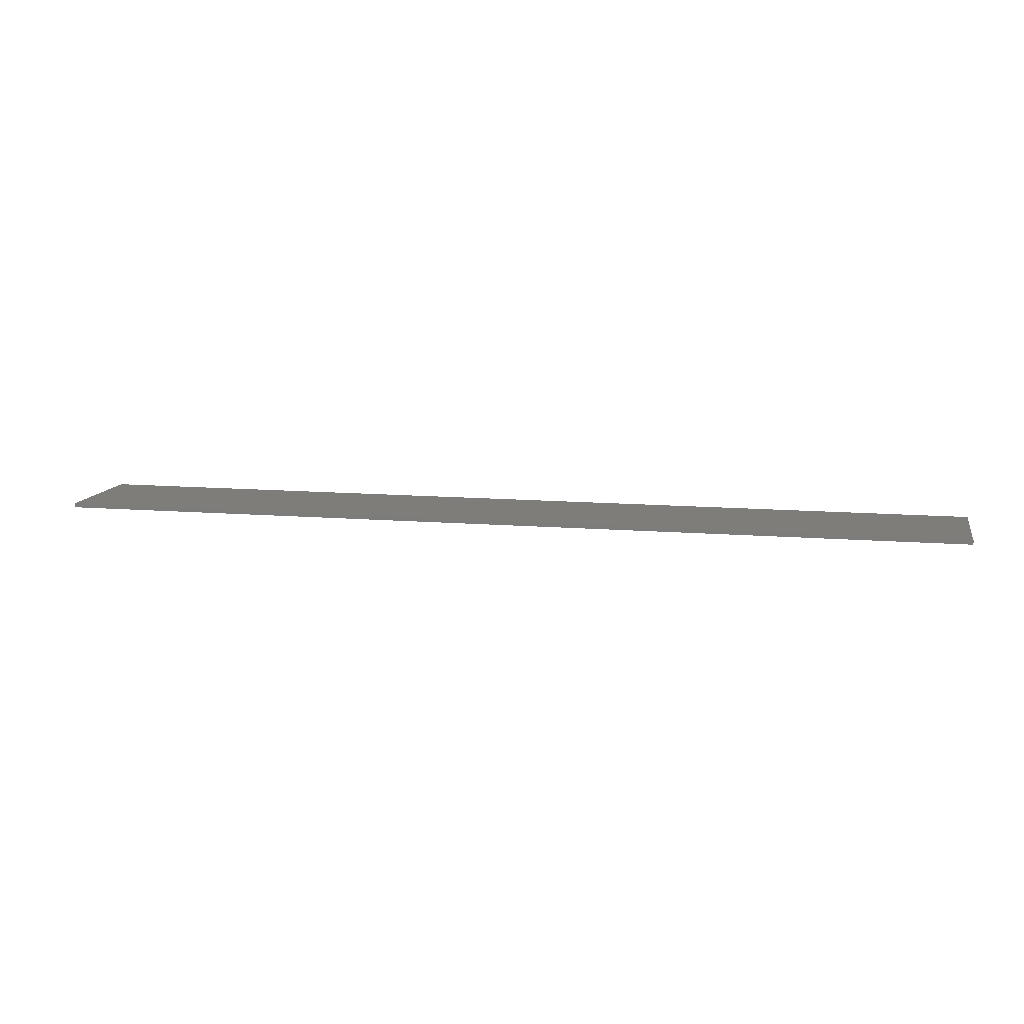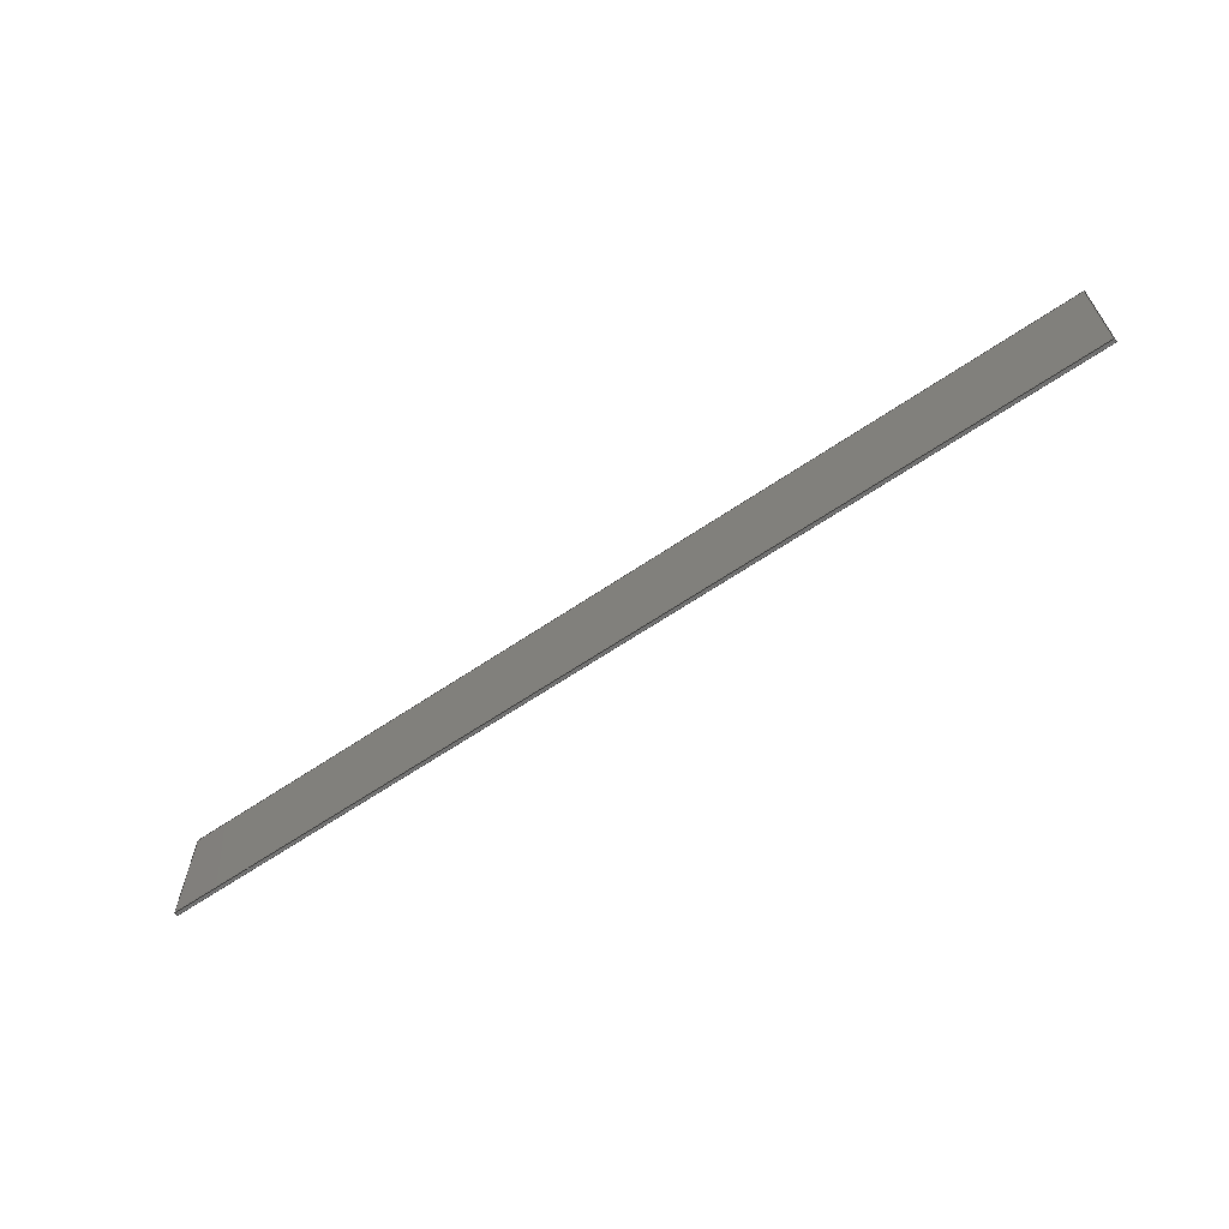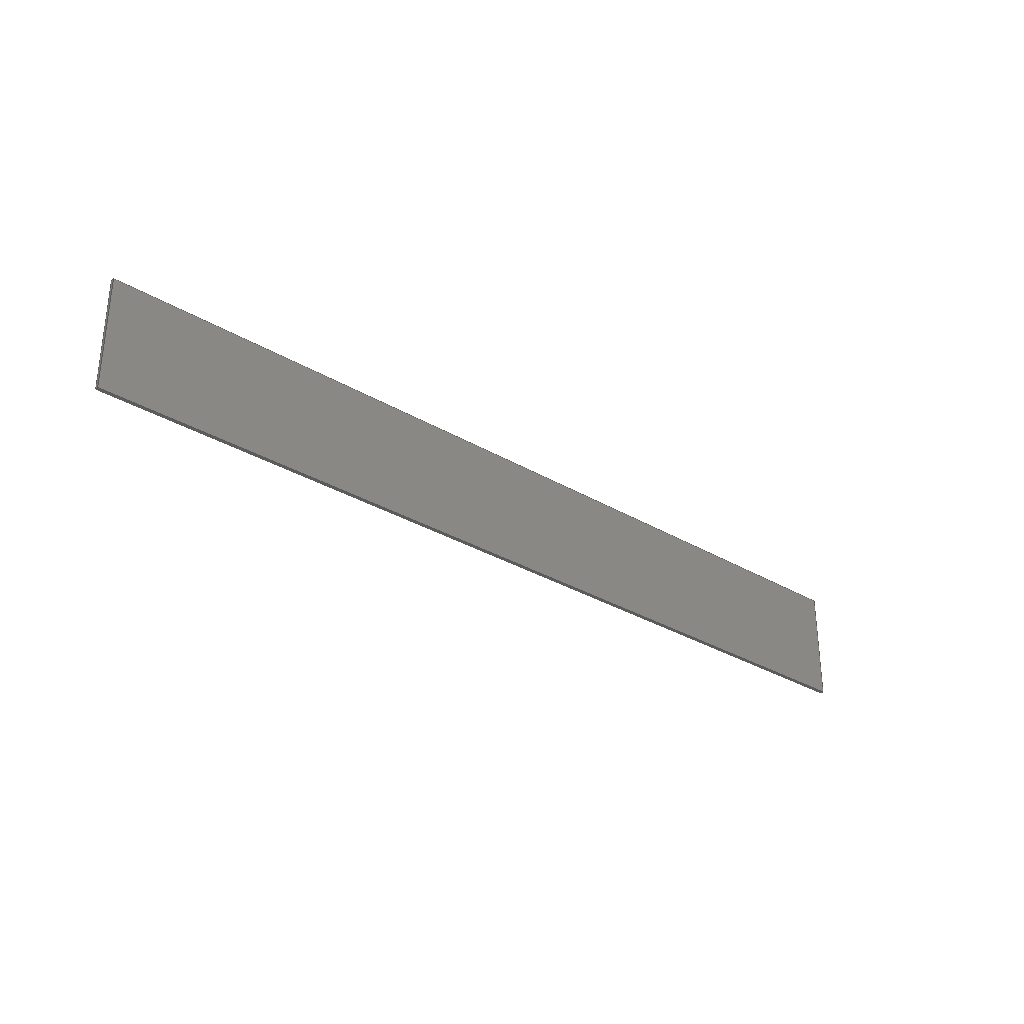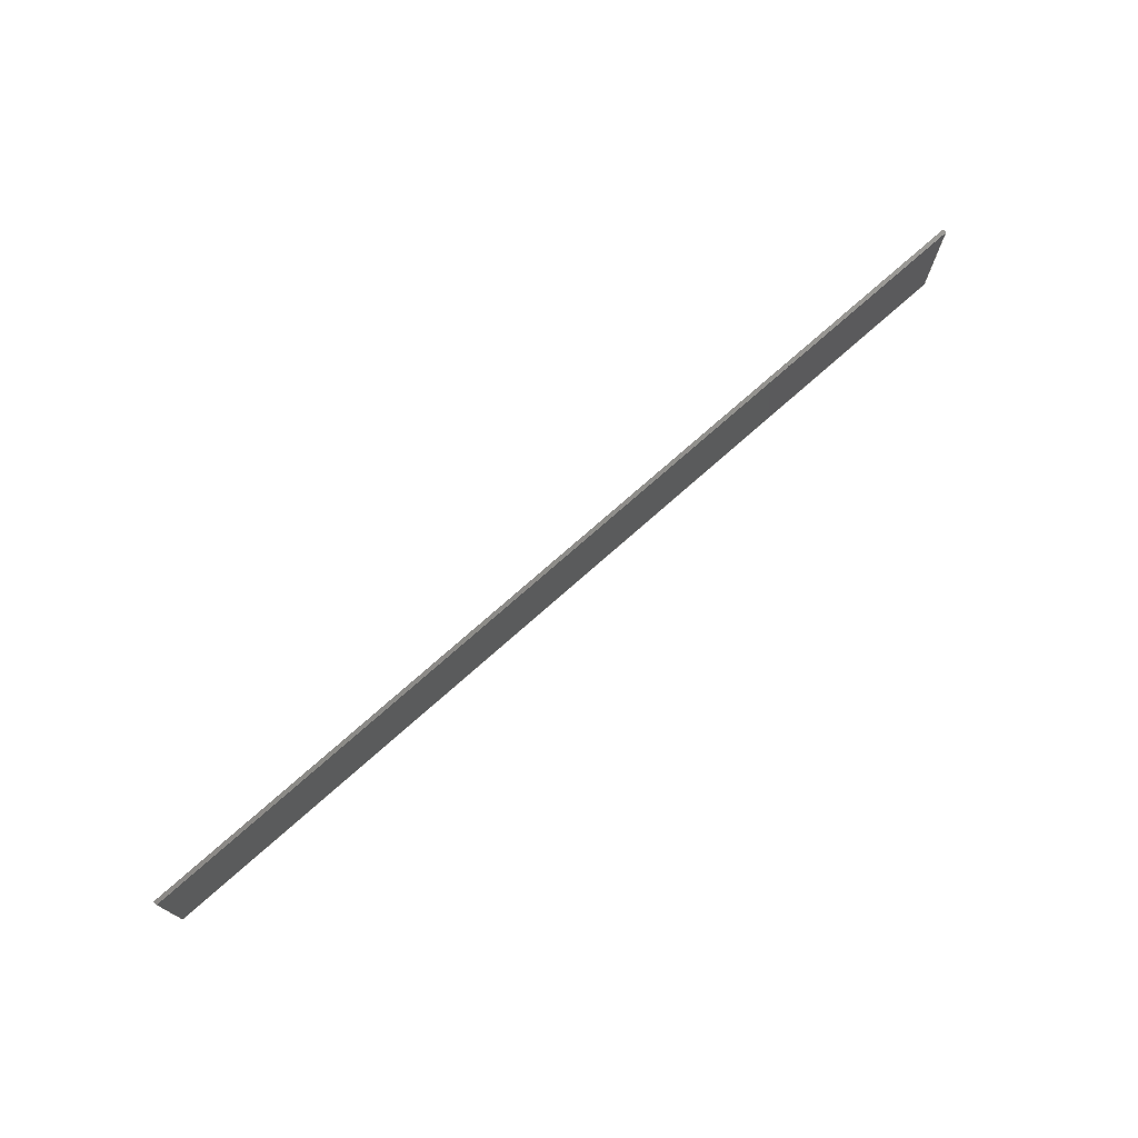
<metadata>
{"format":"step","ext":"step","renderer":"f3d","projection":"perspective","resolution":1024,"background":"white","views":[{"elev":11.1,"azim":11.8,"up":"+Y"},{"elev":-63.6,"azim":34.5,"up":"+Z"},{"elev":-31.0,"azim":139.5,"up":"+Z"},{"elev":74.1,"azim":-41.6,"up":"+Z"}]}
</metadata>
<code>
ISO-10303-21;
DATA;
#1 = DIRECTION ( 'NONE',  ( -0, -1, -0 ) ) ;
#2 = DIRECTION ( 'NONE',  ( 0, 0, 1 ) ) ;
#3 = PRESENTATION_LAYER_ASSIGNMENT (  '', '', ( #139 ) ) ;
#4 = ORIENTED_EDGE ( 'NONE', *, *, #160, .F. ) ;
#5 =( NAMED_UNIT ( * ) SI_UNIT ( $, .STERADIAN. ) SOLID_ANGLE_UNIT ( ) );
#6 = VERTEX_POINT ( 'NONE', #200 ) ;
#7 = PRODUCT_DEFINITION_FORMATION_WITH_SPECIFIED_SOURCE ( 'ANY', '', #59, .NOT_KNOWN. ) ;
#8 = ORIENTED_EDGE ( 'NONE', *, *, #163, .F. ) ;
#9 = FACE_OUTER_BOUND ( 'NONE', #19, .T. ) ;
#10 = EDGE_CURVE ( 'NONE', #197, #30, #115, .T. ) ;
#11 = MANIFOLD_SOLID_BREP ( 'Cut-Extrude1', #149 ) ;
#12 = FACE_OUTER_BOUND ( 'NONE', #55, .T. ) ;
#13 = EDGE_LOOP ( 'NONE', ( #73, #4, #41, #125 ) ) ;
#14 = DIRECTION ( 'NONE',  ( -1, 0, -0 ) ) ;
#15 = CARTESIAN_POINT ( 'NONE',  ( 0, 1, -36 ) ) ;
#16 = PRESENTATION_STYLE_ASSIGNMENT (( #43 ) ) ;
#17 = DIRECTION ( 'NONE',  ( 0, 0, -1 ) ) ;
#18 = DIRECTION ( 'NONE',  ( 0, -1, 0 ) ) ;
#19 = EDGE_LOOP ( 'NONE', ( #91, #182, #90, #48 ) ) ;
#20 = CARTESIAN_POINT ( 'NONE',  ( 350, 1, -36 ) ) ;
#21 = APPLICATION_PROTOCOL_DEFINITION ( 'draft international standard', 'automotive_design', 1998, #137 ) ;
#22 = ORIENTED_EDGE ( 'NONE', *, *, #72, .T. ) ;
#23 =( GEOMETRIC_REPRESENTATION_CONTEXT ( 3 ) GLOBAL_UNCERTAINTY_ASSIGNED_CONTEXT ( ( #118 ) ) GLOBAL_UNIT_ASSIGNED_CONTEXT ( ( #189, #100, #24 ) ) REPRESENTATION_CONTEXT ( 'NONE', 'WORKASPACE' ) );
#24 =( NAMED_UNIT ( * ) SI_UNIT ( $, .STERADIAN. ) SOLID_ANGLE_UNIT ( ) );
#25 = ORIENTED_EDGE ( 'NONE', *, *, #84, .F. ) ;
#26 = ADVANCED_FACE ( 'NONE', ( #133 ), #167, .F. ) ;
#27 = LINE ( 'NONE', #191, #158 ) ;
#28 = ADVANCED_FACE ( 'NONE', ( #9 ), #106, .T. ) ;
#29 = CARTESIAN_POINT ( 'NONE',  ( 64.58, -9, 0 ) ) ;
#30 = VERTEX_POINT ( 'NONE', #134 ) ;
#31 = DIRECTION ( 'NONE',  ( -1, 0, -0 ) ) ;
#32 = PRODUCT_DEFINITION_CONTEXT ( 'detailed design', #156, 'design' ) ;
#33 = DIRECTION ( 'NONE',  ( 1, 0, 0 ) ) ;
#34 = PLANE ( 'NONE',  #113 ) ;
#35 = VECTOR ( 'NONE', #45, 1000 ) ;
#36 = SURFACE_SIDE_STYLE ('',( #142 ) ) ;
#37 = DIRECTION ( 'NONE',  ( 0, 0, 1 ) ) ;
#38 = ORIENTED_EDGE ( 'NONE', *, *, #101, .T. ) ;
#39 = FACE_OUTER_BOUND ( 'NONE', #105, .T. ) ;
#40 = PRODUCT_RELATED_PRODUCT_CATEGORY ( 'part', '', ( #59 ) ) ;
#41 = ORIENTED_EDGE ( 'NONE', *, *, #101, .F. ) ;
#42 =( GEOMETRIC_REPRESENTATION_CONTEXT ( 3 ) GLOBAL_UNCERTAINTY_ASSIGNED_CONTEXT ( ( #159 ) ) GLOBAL_UNIT_ASSIGNED_CONTEXT ( ( #192, #187, #5 ) ) REPRESENTATION_CONTEXT ( 'NONE', 'WORKASPACE' ) );
#43 = SURFACE_STYLE_USAGE ( .BOTH. , #74 ) ;
#44 = DIRECTION ( 'NONE',  ( 0, 0, -1 ) ) ;
#45 = DIRECTION ( 'NONE',  ( 1, 0, 0 ) ) ;
#46 = FILL_AREA_STYLE ('',( #152 ) ) ;
#47 = DIRECTION ( 'NONE',  ( 1, 0, 0 ) ) ;
#48 = ORIENTED_EDGE ( 'NONE', *, *, #72, .F. ) ;
#49 = CARTESIAN_POINT ( 'NONE',  ( 350, 1, 0 ) ) ;
#50 = CARTESIAN_POINT ( 'NONE',  ( 350, 1, 0 ) ) ;
#51 = VERTEX_POINT ( 'NONE', #185 ) ;
#52 = LINE ( 'NONE', #79, #166 ) ;
#53 = ORIENTED_EDGE ( 'NONE', *, *, #127, .F. ) ;
#54 = PRODUCT_DEFINITION_SHAPE ( 'NONE', 'NONE',  #178 ) ;
#55 = EDGE_LOOP ( 'NONE', ( #86, #168, #173, #109 ) ) ;
#56 = ADVANCED_FACE ( 'NONE', ( #39 ), #122, .F. ) ;
#57 = ORIENTED_EDGE ( 'NONE', *, *, #81, .F. ) ;
#58 = DIRECTION ( 'NONE',  ( 0, -0, -1 ) ) ;
#59 = PRODUCT ( 'piston base', 'piston base', '', ( #177 ) ) ;
#60 = CARTESIAN_POINT ( 'NONE',  ( 64.58, 0, -36 ) ) ;
#61 = VERTEX_POINT ( 'NONE', #60 ) ;
#62 = PLANE ( 'NONE',  #141 ) ;
#63 = CARTESIAN_POINT ( 'NONE',  ( 64.58, 1, 0 ) ) ;
#64 = CARTESIAN_POINT ( 'NONE',  ( 64.58, 0, 0 ) ) ;
#65 = DIRECTION ( 'NONE',  ( 1, 0, 0 ) ) ;
#66 = CARTESIAN_POINT ( 'NONE',  ( 350, 0, -36 ) ) ;
#67 = STYLED_ITEM ( 'NONE', ( #148 ), #188 ) ;
#68 = APPLICATION_PROTOCOL_DEFINITION ( 'draft international standard', 'automotive_design', 1998, #156 ) ;
#69 = ORIENTED_EDGE ( 'NONE', *, *, #81, .T. ) ;
#70 = DIRECTION ( 'NONE',  ( 1, 0, 0 ) ) ;
#71 = LINE ( 'NONE', #138, #95 ) ;
#72 = EDGE_CURVE ( 'NONE', #61, #112, #179, .T. ) ;
#73 = ORIENTED_EDGE ( 'NONE', *, *, #84, .T. ) ;
#74 = SURFACE_SIDE_STYLE ('',( #155 ) ) ;
#75 = PRESENTATION_LAYER_ASSIGNMENT (  '', '', ( #67 ) ) ;
#76 = DIRECTION ( 'NONE',  ( -0, 1, -0 ) ) ;
#77 = CARTESIAN_POINT ( 'NONE',  ( 0, 0, -36 ) ) ;
#78 = DIRECTION ( 'NONE',  ( -0, 0, 1 ) ) ;
#79 = CARTESIAN_POINT ( 'NONE',  ( 0, 1, -36 ) ) ;
#80 = DIRECTION ( 'NONE',  ( 0, 0, -1 ) ) ;
#81 = EDGE_CURVE ( 'NONE', #30, #6, #161, .T. ) ;
#82 = COLOUR_RGB ( '',0.7922, 0.8196, 0.9333 ) ;
#83 = VECTOR ( 'NONE', #110, 1000 ) ;
#84 = EDGE_CURVE ( 'NONE', #96, #112, #85, .T. ) ;
#85 = LINE ( 'NONE', #186, #117 ) ;
#86 = ORIENTED_EDGE ( 'NONE', *, *, #127, .T. ) ;
#87 = MECHANICAL_DESIGN_GEOMETRIC_PRESENTATION_REPRESENTATION (  '', ( #67 ), #23 ) ;
#88 = EDGE_CURVE ( 'NONE', #61, #194, #103, .T. ) ;
#89 = VECTOR ( 'NONE', #1, 1000 ) ;
#90 = ORIENTED_EDGE ( 'NONE', *, *, #160, .T. ) ;
#91 = ORIENTED_EDGE ( 'NONE', *, *, #88, .T. ) ;
#92 = DIRECTION ( 'NONE',  ( 0, 0, -1 ) ) ;
#93 = CARTESIAN_POINT ( 'NONE',  ( 350, 0, 0 ) ) ;
#94 = DIRECTION ( 'NONE',  ( -1, 0, 0 ) ) ;
#95 = VECTOR ( 'NONE', #111, 1000 ) ;
#96 = VERTEX_POINT ( 'NONE', #93 ) ;
#97 = CARTESIAN_POINT ( 'NONE',  ( 0, 0, 0 ) ) ;
#98 = DIRECTION ( 'NONE',  ( -0, -1, -0 ) ) ;
#99 = VECTOR ( 'NONE', #76, 1000 ) ;
#100 =( NAMED_UNIT ( * ) PLANE_ANGLE_UNIT ( ) SI_UNIT ( $, .RADIAN. ) );
#101 = EDGE_CURVE ( 'NONE', #6, #51, #154, .T. ) ;
#102 = EDGE_CURVE ( 'NONE', #30, #194, #193, .T. ) ;
#103 = LINE ( 'NONE', #171, #143 ) ;
#104 = ADVANCED_FACE ( 'NONE', ( #172 ), #34, .F. ) ;
#105 = EDGE_LOOP ( 'NONE', ( #57, #128, #129, #180 ) ) ;
#106 = PLANE ( 'NONE',  #196 ) ;
#107 = FILL_AREA_STYLE_COLOUR ( '', #82 ) ;
#108 = AXIS2_PLACEMENT_3D ( 'NONE', #97, #37, #70 ) ;
#109 = ORIENTED_EDGE ( 'NONE', *, *, #88, .F. ) ;
#110 = DIRECTION ( 'NONE',  ( 0, 0, -1 ) ) ;
#111 = DIRECTION ( 'NONE',  ( 1, 0, 0 ) ) ;
#112 = VERTEX_POINT ( 'NONE', #66 ) ;
#113 = AXIS2_PLACEMENT_3D ( 'NONE', #50, #94, #2 ) ;
#114 = COLOUR_RGB ( '',0.7922, 0.8196, 0.9333 ) ;
#115 = LINE ( 'NONE', #29, #99 ) ;
#116 = EDGE_CURVE ( 'NONE', #194, #51, #52, .T. ) ;
#117 = VECTOR ( 'NONE', #44, 1000 ) ;
#118 = UNCERTAINTY_MEASURE_WITH_UNIT (LENGTH_MEASURE( 1e-05 ), #189, 'distance_accuracy_value', 'NONE');
#119 = SHAPE_DEFINITION_REPRESENTATION ( #54, #188 ) ;
#120 = EDGE_LOOP ( 'NONE', ( #53, #22, #25, #8 ) ) ;
#121 =( NAMED_UNIT ( * ) PLANE_ANGLE_UNIT ( ) SI_UNIT ( $, .RADIAN. ) );
#122 = PLANE ( 'NONE',  #199 ) ;
#123 = DIRECTION ( 'NONE',  ( 0, -0, -1 ) ) ;
#124 = FACE_OUTER_BOUND ( 'NONE', #120, .T. ) ;
#125 = ORIENTED_EDGE ( 'NONE', *, *, #190, .T. ) ;
#126 = CARTESIAN_POINT ( 'NONE',  ( 64.58, -9, 0 ) ) ;
#127 = EDGE_CURVE ( 'NONE', #61, #197, #202, .T. ) ;
#128 = ORIENTED_EDGE ( 'NONE', *, *, #10, .F. ) ;
#129 = ORIENTED_EDGE ( 'NONE', *, *, #163, .T. ) ;
#130 = EDGE_LOOP ( 'NONE', ( #162, #144, #69, #38 ) ) ;
#131 =( GEOMETRIC_REPRESENTATION_CONTEXT ( 3 ) GLOBAL_UNCERTAINTY_ASSIGNED_CONTEXT ( ( #176 ) ) GLOBAL_UNIT_ASSIGNED_CONTEXT ( ( #165, #121, #201 ) ) REPRESENTATION_CONTEXT ( 'NONE', 'WORKASPACE' ) );
#132 = VECTOR ( 'NONE', #92, 1000 ) ;
#133 = FACE_OUTER_BOUND ( 'NONE', #130, .T. ) ;
#134 = CARTESIAN_POINT ( 'NONE',  ( 64.58, 1, 0 ) ) ;
#135 = CARTESIAN_POINT ( 'NONE',  ( 0, 1, 0 ) ) ;
#136 = SURFACE_STYLE_USAGE ( .BOTH. , #36 ) ;
#137 = APPLICATION_CONTEXT ( 'automotive_design' ) ;
#138 = CARTESIAN_POINT ( 'NONE',  ( 0, 0, 0 ) ) ;
#139 = STYLED_ITEM ( 'NONE', ( #16 ), #11 ) ;
#140 = DIRECTION ( 'NONE',  ( -0, 1, -0 ) ) ;
#141 = AXIS2_PLACEMENT_3D ( 'NONE', #126, #65, #80 ) ;
#142 = SURFACE_STYLE_FILL_AREA ( #46 ) ;
#143 = VECTOR ( 'NONE', #140, 1000 ) ;
#144 = ORIENTED_EDGE ( 'NONE', *, *, #102, .F. ) ;
#145 = VECTOR ( 'NONE', #33, 1000 ) ;
#146 = AXIS2_PLACEMENT_3D ( 'NONE', #184, #147, #58 ) ;
#147 = DIRECTION ( 'NONE',  ( 0, -1, 0 ) ) ;
#148 = PRESENTATION_STYLE_ASSIGNMENT (( #136 ) ) ;
#149 = CLOSED_SHELL ( 'NONE', ( #56, #104, #28, #26, #183, #164 ) ) ;
#150 = FILL_AREA_STYLE ('',( #107 ) ) ;
#151 = DIRECTION ( 'NONE',  ( 0, 0, -1 ) ) ;
#152 = FILL_AREA_STYLE_COLOUR ( '', #114 ) ;
#153 = PLANE ( 'NONE',  #157 ) ;
#154 = LINE ( 'NONE', #49, #83 ) ;
#155 = SURFACE_STYLE_FILL_AREA ( #150 ) ;
#156 = APPLICATION_CONTEXT ( 'automotive_design' ) ;
#157 = AXIS2_PLACEMENT_3D ( 'NONE', #174, #18, #123 ) ;
#158 = VECTOR ( 'NONE', #98, 1000 ) ;
#159 = UNCERTAINTY_MEASURE_WITH_UNIT (LENGTH_MEASURE( 1e-05 ), #192, 'distance_accuracy_value', 'NONE');
#160 = EDGE_CURVE ( 'NONE', #51, #112, #198, .T. ) ;
#161 = LINE ( 'NONE', #169, #35 ) ;
#162 = ORIENTED_EDGE ( 'NONE', *, *, #116, .F. ) ;
#163 = EDGE_CURVE ( 'NONE', #197, #96, #71, .T. ) ;
#164 = ADVANCED_FACE ( 'NONE', ( #12 ), #62, .F. ) ;
#165 =( LENGTH_UNIT ( ) NAMED_UNIT ( * ) SI_UNIT ( .MILLI., .METRE. ) );
#166 = VECTOR ( 'NONE', #47, 1000 ) ;
#167 = PLANE ( 'NONE',  #146 ) ;
#168 = ORIENTED_EDGE ( 'NONE', *, *, #10, .T. ) ;
#169 = CARTESIAN_POINT ( 'NONE',  ( 0, 1, 0 ) ) ;
#170 = CARTESIAN_POINT ( 'NONE',  ( 64.58, 0, 0 ) ) ;
#171 = CARTESIAN_POINT ( 'NONE',  ( 64.58, -9, -36 ) ) ;
#172 = FACE_OUTER_BOUND ( 'NONE', #13, .T. ) ;
#173 = ORIENTED_EDGE ( 'NONE', *, *, #102, .T. ) ;
#174 = CARTESIAN_POINT ( 'NONE',  ( 0, 0, 0 ) ) ;
#175 = CARTESIAN_POINT ( 'NONE',  ( 64.58, 1, -36 ) ) ;
#176 = UNCERTAINTY_MEASURE_WITH_UNIT (LENGTH_MEASURE( 1e-05 ), #165, 'distance_accuracy_value', 'NONE');
#177 = PRODUCT_CONTEXT ( 'NONE', #137, 'mechanical' ) ;
#178 = PRODUCT_DEFINITION ( 'UNKNOWN', '', #7, #32 ) ;
#179 = LINE ( 'NONE', #77, #145 ) ;
#180 = ORIENTED_EDGE ( 'NONE', *, *, #190, .F. ) ;
#181 = VECTOR ( 'NONE', #78, 1000 ) ;
#182 = ORIENTED_EDGE ( 'NONE', *, *, #116, .T. ) ;
#183 = ADVANCED_FACE ( 'NONE', ( #124 ), #153, .T. ) ;
#184 = CARTESIAN_POINT ( 'NONE',  ( 0, 1, 0 ) ) ;
#185 = CARTESIAN_POINT ( 'NONE',  ( 350, 1, -36 ) ) ;
#186 = CARTESIAN_POINT ( 'NONE',  ( 350, 0, 0 ) ) ;
#187 =( NAMED_UNIT ( * ) PLANE_ANGLE_UNIT ( ) SI_UNIT ( $, .RADIAN. ) );
#188 = ADVANCED_BREP_SHAPE_REPRESENTATION ( 'piston base', ( #11, #108 ), #42 ) ;
#189 =( LENGTH_UNIT ( ) NAMED_UNIT ( * ) SI_UNIT ( .MILLI., .METRE. ) );
#190 = EDGE_CURVE ( 'NONE', #6, #96, #27, .T. ) ;
#191 = CARTESIAN_POINT ( 'NONE',  ( 350, 1, 0 ) ) ;
#192 =( LENGTH_UNIT ( ) NAMED_UNIT ( * ) SI_UNIT ( .MILLI., .METRE. ) );
#193 = LINE ( 'NONE', #63, #132 ) ;
#194 = VERTEX_POINT ( 'NONE', #175 ) ;
#195 = MECHANICAL_DESIGN_GEOMETRIC_PRESENTATION_REPRESENTATION (  '', ( #139 ), #131 ) ;
#196 = AXIS2_PLACEMENT_3D ( 'NONE', #15, #17, #14 ) ;
#197 = VERTEX_POINT ( 'NONE', #170 ) ;
#198 = LINE ( 'NONE', #20, #89 ) ;
#199 = AXIS2_PLACEMENT_3D ( 'NONE', #135, #151, #31 ) ;
#200 = CARTESIAN_POINT ( 'NONE',  ( 350, 1, 0 ) ) ;
#201 =( NAMED_UNIT ( * ) SI_UNIT ( $, .STERADIAN. ) SOLID_ANGLE_UNIT ( ) );
#202 = LINE ( 'NONE', #64, #181 ) ;
ENDSEC;
END-ISO-10303-21;

</code>
